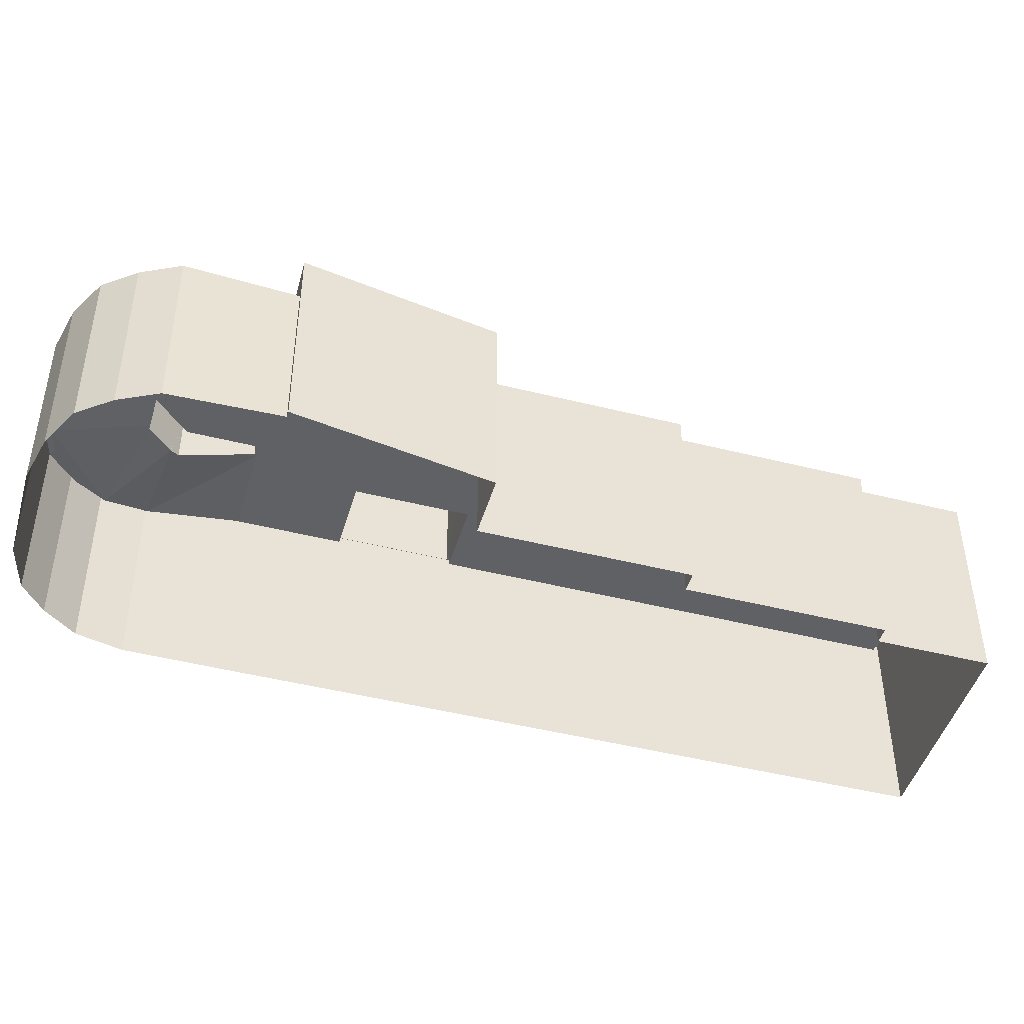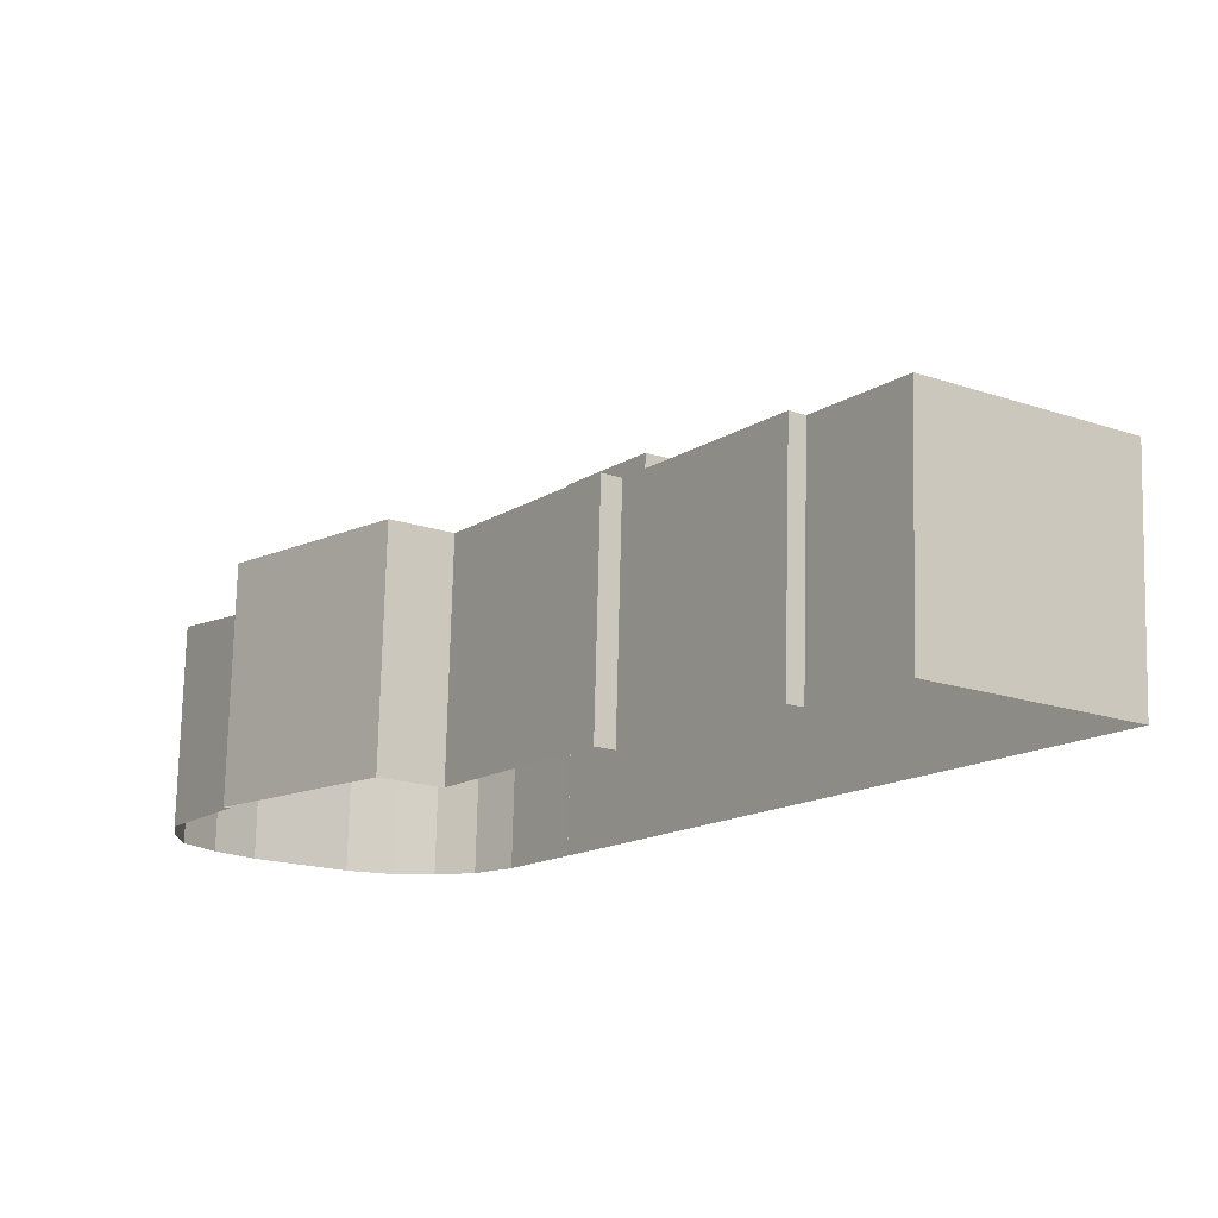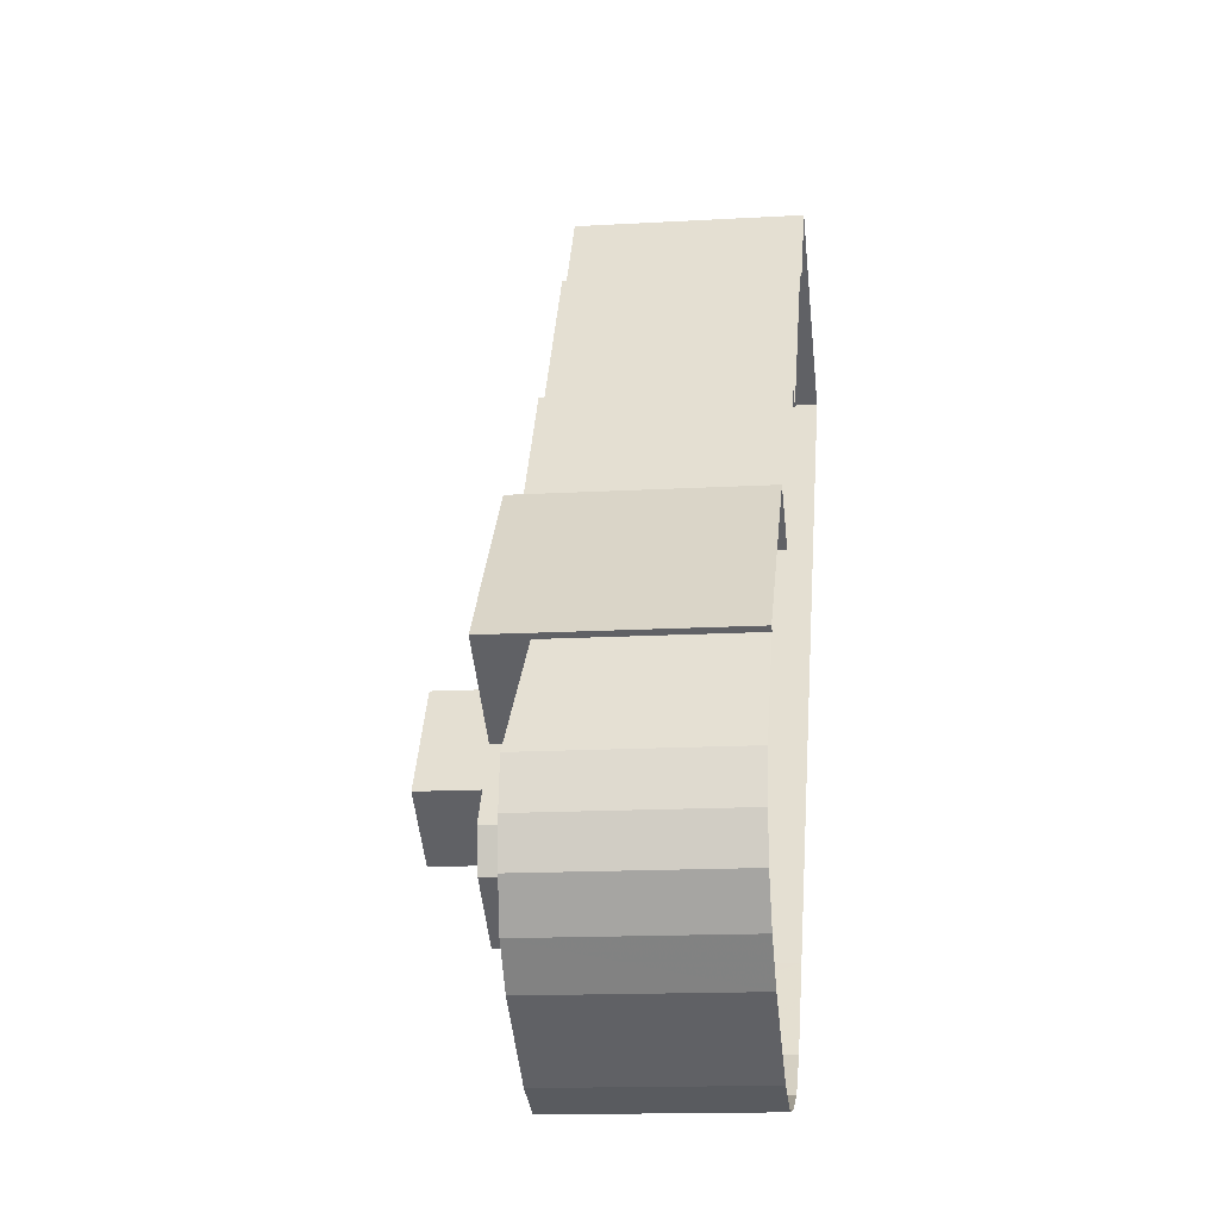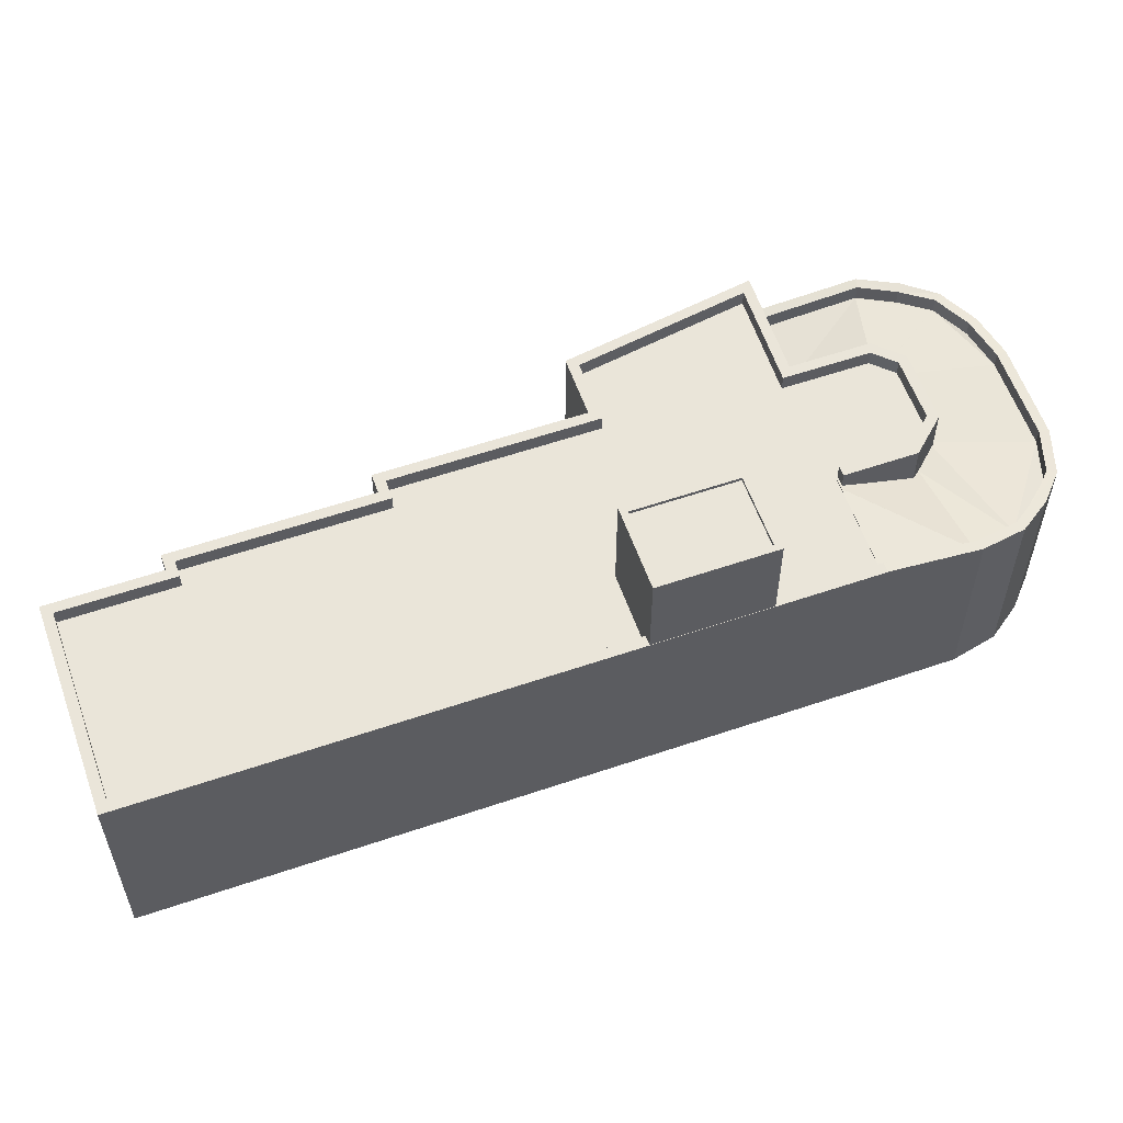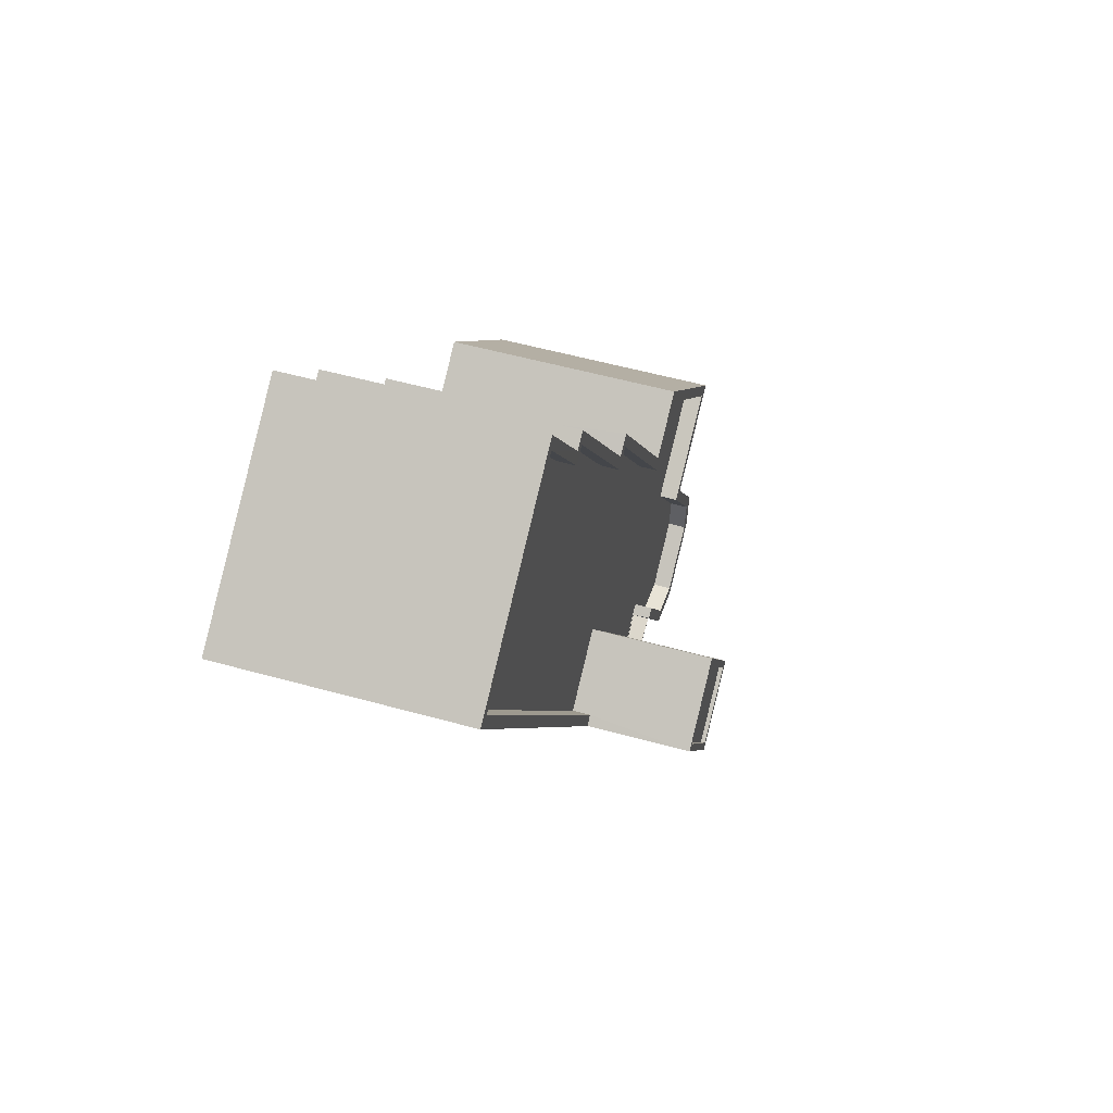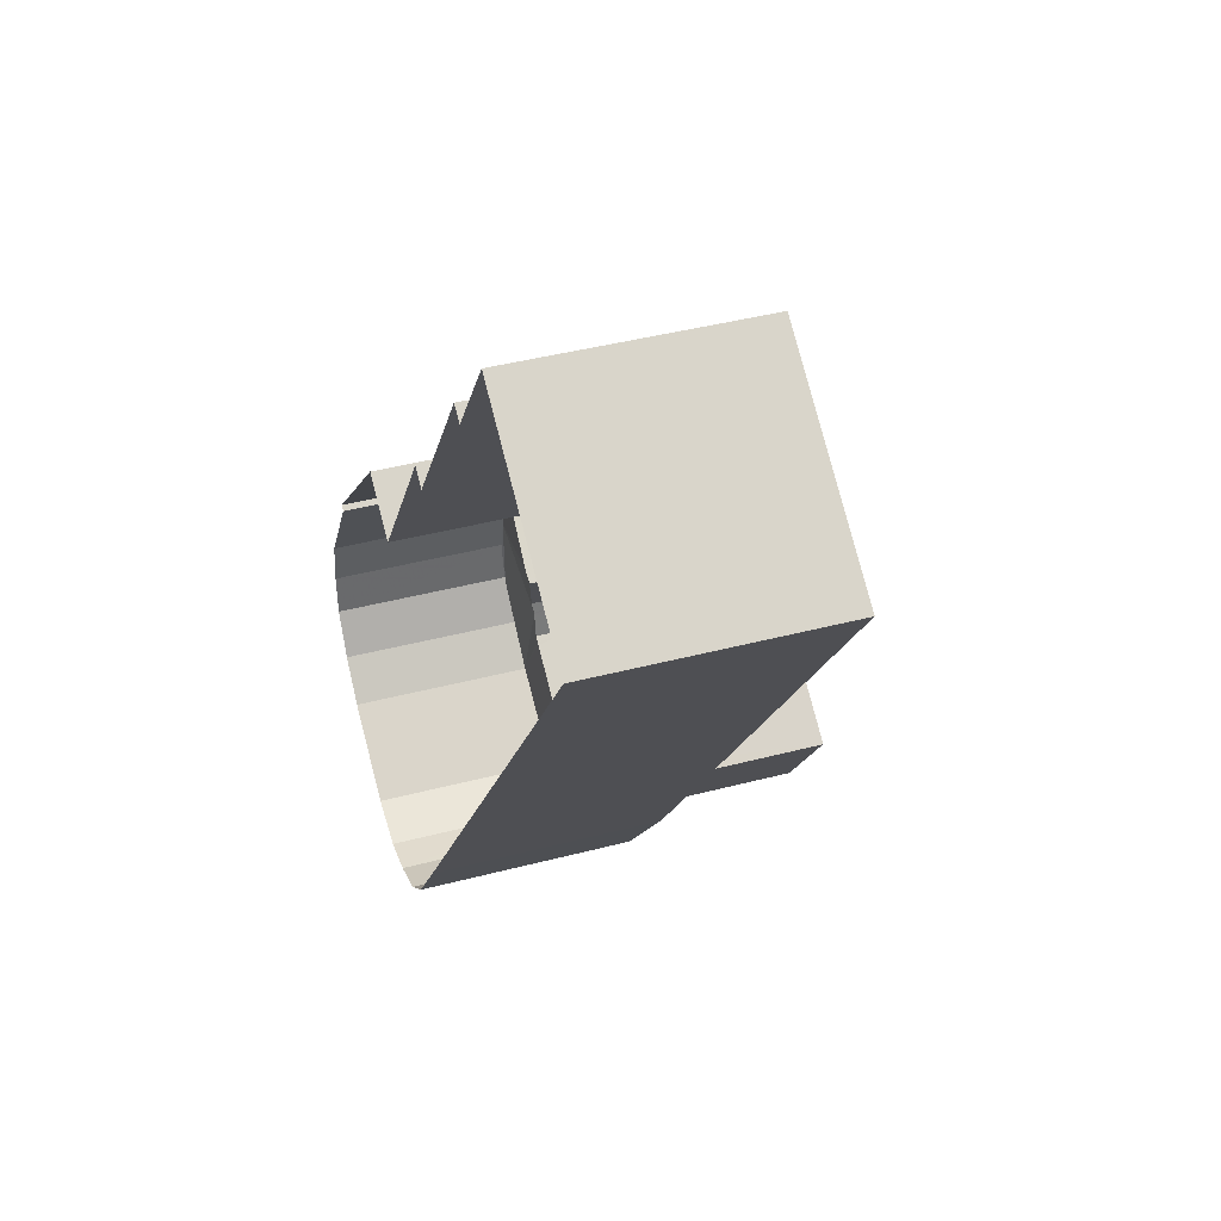
<metadata>
{"format":"obj","ext":"obj","renderer":"f3d","projection":"perspective","resolution":1024,"background":"white","views":[{"elev":-46.0,"azim":108.9,"up":"+Z"},{"elev":75.1,"azim":-178.6,"up":"+Y"},{"elev":-14.4,"azim":97.3,"up":"+Y"},{"elev":58.0,"azim":-74.4,"up":"+Z"},{"elev":52.6,"azim":-73.2,"up":"+Y"},{"elev":41.2,"azim":-107.8,"up":"+Y"}]}
</metadata>
<code>
v -1.247e+04 -3.749e+04 18.1
v -1.245e+04 -3.748e+04 18.1
v -1.245e+04 -3.749e+04 18.1
v -1.243e+04 -3.751e+04 18.09
v -1.242e+04 -3.752e+04 18.09
v -1.242e+04 -3.752e+04 18.09
v -1.245e+04 -3.749e+04 18.1
v -1.244e+04 -3.75e+04 18.09
v -1.244e+04 -3.753e+04 18.09
v -1.243e+04 -3.751e+04 18.09
v -1.244e+04 -3.75e+04 18.09
v -1.241e+04 -3.753e+04 18.09
v -1.242e+04 -3.753e+04 18.09
v -1.242e+04 -3.752e+04 18.09
v -1.242e+04 -3.753e+04 18.09
v -1.243e+04 -3.753e+04 18.09
v -1.244e+04 -3.753e+04 18.09
v -1.243e+04 -3.754e+04 18.09
v -1.243e+04 -3.754e+04 18.09
v -1.242e+04 -3.753e+04 18.09
v -1.243e+04 -3.754e+04 18.09
v -1.242e+04 -3.754e+04 18.09
v -1.242e+04 -3.752e+04 29.12
v -1.242e+04 -3.753e+04 29.25
v -1.242e+04 -3.753e+04 29.11
v -1.242e+04 -3.753e+04 29.38
v -1.242e+04 -3.753e+04 29.38
v -1.242e+04 -3.753e+04 29.38
v -1.242e+04 -3.753e+04 29.46
v -1.242e+04 -3.753e+04 29.39
v -1.242e+04 -3.753e+04 29.38
v -1.242e+04 -3.753e+04 29.38
v -1.242e+04 -3.754e+04 29.47
v -1.243e+04 -3.753e+04 29.38
v -1.242e+04 -3.753e+04 29.42
v -1.242e+04 -3.752e+04 28.26
v -1.242e+04 -3.752e+04 28.69
v -1.242e+04 -3.752e+04 28.23
v -1.242e+04 -3.753e+04 29.25
v -1.243e+04 -3.752e+04 28.24
v -1.242e+04 -3.752e+04 28.41
v -1.243e+04 -3.753e+04 29.41
v -1.243e+04 -3.753e+04 29.42
v -1.243e+04 -3.754e+04 30.12
v -1.243e+04 -3.753e+04 29.39
v -1.243e+04 -3.754e+04 29.48
v -1.243e+04 -3.754e+04 29.77
v -1.243e+04 -3.753e+04 29.39
v -1.243e+04 -3.753e+04 30.56
v -1.243e+04 -3.753e+04 30.86
v -1.243e+04 -3.753e+04 31.36
v -1.243e+04 -3.753e+04 31.38
v -1.243e+04 -3.753e+04 31.38
v -1.243e+04 -3.753e+04 31.41
v -1.243e+04 -3.753e+04 29.69
v -1.243e+04 -3.753e+04 31.41
v -1.243e+04 -3.753e+04 31.38
v -1.243e+04 -3.753e+04 31.36
v -1.244e+04 -3.753e+04 31.38
v -1.244e+04 -3.753e+04 31.41
v -1.244e+04 -3.753e+04 31.38
v -1.244e+04 -3.753e+04 31.31
v -1.244e+04 -3.753e+04 31.38
v -1.242e+04 -3.754e+04 30.57
v -1.243e+04 -3.754e+04 30.58
v -1.243e+04 -3.754e+04 30.5
v -1.242e+04 -3.754e+04 30.47
v -1.243e+04 -3.754e+04 30.87
v -1.243e+04 -3.754e+04 30.81
v -1.243e+04 -3.754e+04 31.19
v -1.243e+04 -3.754e+04 31.22
v -1.243e+04 -3.753e+04 31.66
v -1.243e+04 -3.753e+04 31.65
v -1.244e+04 -3.753e+04 32.41
v -1.244e+04 -3.753e+04 32.48
v -1.244e+04 -3.753e+04 32.48
v -1.244e+04 -3.753e+04 32.51
v -1.244e+04 -3.753e+04 32.51
v -1.244e+04 -3.753e+04 32.48
v -1.244e+04 -3.753e+04 32.48
v -1.242e+04 -3.752e+04 30.22
v -1.242e+04 -3.752e+04 30.27
v -1.242e+04 -3.752e+04 29.55
v -1.242e+04 -3.752e+04 29.51
v -1.242e+04 -3.753e+04 30.21
v -1.241e+04 -3.753e+04 30.28
v -1.242e+04 -3.753e+04 30.35
v -1.242e+04 -3.753e+04 30.28
v -1.242e+04 -3.753e+04 30.52
v -1.242e+04 -3.753e+04 30.43
v -1.242e+04 -3.753e+04 30.56
v -1.242e+04 -3.753e+04 30.47
v -1.244e+04 -3.752e+04 31.38
v -1.244e+04 -3.752e+04 31.38
v -1.244e+04 -3.753e+04 31.38
v -1.247e+04 -3.749e+04 31.39
v -1.245e+04 -3.752e+04 31.38
v -1.244e+04 -3.75e+04 31.38
v -1.243e+04 -3.753e+04 31.38
v -1.242e+04 -3.753e+04 31.38
v -1.243e+04 -3.753e+04 31.38
v -1.242e+04 -3.753e+04 31.38
v -1.243e+04 -3.751e+04 31.38
v -1.244e+04 -3.751e+04 31.38
v -1.245e+04 -3.748e+04 31.38
v -1.245e+04 -3.749e+04 31.38
v -1.243e+04 -3.753e+04 31.38
v -1.243e+04 -3.751e+04 31.38
v -1.243e+04 -3.752e+04 31.38
v -1.242e+04 -3.752e+04 31.38
v -1.243e+04 -3.753e+04 31.38
v -1.243e+04 -3.753e+04 31.38
v -1.245e+04 -3.749e+04 31.38
v -1.244e+04 -3.75e+04 31.38
v -1.244e+04 -3.753e+04 31.38
v -1.245e+04 -3.752e+04 32.48
v -1.247e+04 -3.749e+04 32.49
v -1.244e+04 -3.753e+04 32.48
v -1.245e+04 -3.748e+04 32.48
v -1.245e+04 -3.748e+04 32.48
v -1.242e+04 -3.753e+04 32.48
v -1.243e+04 -3.753e+04 32.48
v -1.243e+04 -3.753e+04 32.48
v -1.243e+04 -3.753e+04 32.48
v -1.242e+04 -3.752e+04 32.48
v -1.242e+04 -3.752e+04 32.48
v -1.243e+04 -3.751e+04 32.48
v -1.244e+04 -3.753e+04 32.48
v -1.245e+04 -3.749e+04 32.48
v -1.245e+04 -3.749e+04 32.48
v -1.245e+04 -3.749e+04 32.48
v -1.242e+04 -3.753e+04 32.48
v -1.242e+04 -3.753e+04 32.48
v -1.243e+04 -3.753e+04 32.48
v -1.243e+04 -3.753e+04 32.48
v -1.243e+04 -3.751e+04 32.48
v -1.243e+04 -3.751e+04 32.48
v -1.244e+04 -3.75e+04 32.48
v -1.244e+04 -3.75e+04 32.48
v -1.244e+04 -3.75e+04 32.48
v -1.243e+04 -3.752e+04 32.48
v -1.242e+04 -3.753e+04 32.48
v -1.244e+04 -3.753e+04 32.48
v -1.244e+04 -3.752e+04 32.48
v -1.244e+04 -3.753e+04 32.48
v -1.243e+04 -3.753e+04 32.48
v -1.243e+04 -3.752e+04 32.48
v -1.243e+04 -3.751e+04 32.48
v -1.245e+04 -3.752e+04 32.48
v -1.247e+04 -3.749e+04 32.49
v -1.244e+04 -3.75e+04 32.48
v -1.244e+04 -3.752e+04 32.48
v -1.245e+04 -3.749e+04 32.48
v -1.244e+04 -3.752e+04 38.68
v -1.245e+04 -3.752e+04 38.68
v -1.244e+04 -3.752e+04 38.68
v -1.244e+04 -3.751e+04 38.68
v -1.244e+04 -3.752e+04 38.93
v -1.245e+04 -3.752e+04 38.93
v -1.244e+04 -3.752e+04 38.93
v -1.245e+04 -3.752e+04 38.93
v -1.244e+04 -3.752e+04 38.93
v -1.244e+04 -3.751e+04 38.93
v -1.244e+04 -3.751e+04 38.93
v -1.244e+04 -3.752e+04 38.93
f 1 2 3
f 4 5 6
f 3 7 8
f 9 1 8
f 6 10 4
f 8 11 10
f 12 13 14
f 15 6 14
f 16 17 15
f 9 10 17
f 18 19 16
f 20 13 12
f 21 18 22
f 13 15 14
f 22 16 15
f 1 3 8
f 9 8 10
f 10 6 17
f 17 6 15
f 22 18 16
f 23 24 25
f 24 23 26
f 27 24 26
f 28 24 27
f 28 29 24
f 30 31 29
f 28 30 29
f 32 33 29
f 31 32 29
f 32 34 33
f 24 29 35
f 36 37 38
f 37 23 38
f 39 26 23
f 37 39 23
f 40 37 36
f 38 23 41
f 34 42 33
f 43 44 33
f 42 43 33
f 45 44 43
f 33 44 46
f 46 44 47
f 44 45 48
f 49 44 48
f 50 51 52
f 53 54 52
f 55 49 48
f 50 49 55
f 52 54 49
f 50 52 49
f 53 56 54
f 53 57 56
f 50 58 51
f 59 54 60
f 49 54 59
f 61 59 60
f 62 59 63
f 49 59 62
f 64 65 66
f 67 64 66
f 66 68 69
f 65 68 66
f 69 68 70
f 68 71 70
f 70 72 73
f 71 72 70
f 73 72 74
f 73 74 75
f 76 77 78
f 79 77 76
f 74 77 80
f 74 80 75
f 79 80 77
f 81 82 83
f 84 81 83
f 82 85 86
f 81 85 82
f 85 87 88
f 86 85 88
f 88 89 90
f 87 89 88
f 89 91 90
f 90 91 92
f 91 64 67
f 92 91 67
f 93 94 95
f 96 97 98
f 99 100 101
f 99 102 100
f 93 103 104
f 98 97 104
f 105 96 106
f 52 107 53
f 108 109 110
f 111 57 107
f 100 111 101
f 95 112 93
f 109 111 100
f 113 106 98
f 107 57 53
f 112 57 111
f 114 98 103
f 108 103 109
f 106 96 98
f 98 104 103
f 93 109 103
f 112 111 93
f 109 93 111
f 59 61 115
f 116 117 118
f 119 120 117
f 121 122 123
f 122 124 123
f 125 126 127
f 76 118 128
f 129 130 131
f 129 120 119
f 132 133 121
f 134 135 124
f 136 137 127
f 136 138 139
f 140 139 138
f 140 131 130
f 141 142 132
f 141 126 125
f 128 79 76
f 143 144 145
f 118 76 145
f 134 146 135
f 141 147 142
f 136 148 137
f 149 150 116
f 125 147 141
f 137 125 127
f 139 148 136
f 140 151 139
f 152 116 118
f 144 152 145
f 122 134 124
f 121 133 122
f 132 142 133
f 130 151 140
f 129 153 130
f 119 153 129
f 150 119 117
f 150 117 116
f 145 152 118
f 154 155 156
f 154 157 155
f 158 159 160
f 158 161 159
f 160 162 158
f 163 164 159
f 161 163 159
f 162 164 163
f 158 162 165
f 165 162 163
f 56 112 54
f 112 95 54
f 77 143 78
f 60 143 77
f 54 95 60
f 78 143 145
f 60 95 143
f 57 112 56
f 145 76 78
f 64 33 46
f 65 64 46
f 65 46 47
f 68 65 47
f 68 47 44
f 71 68 44
f 71 44 49
f 72 71 49
f 72 49 62
f 74 72 62
f 60 77 61
f 63 115 62
f 62 115 74
f 115 77 74
f 61 77 115
f 23 81 84
f 41 23 84
f 85 23 25
f 85 81 23
f 85 25 24
f 87 85 24
f 87 24 35
f 89 87 35
f 89 35 29
f 91 89 29
f 91 29 33
f 64 91 33
f 66 69 18
f 21 66 18
f 69 70 19
f 18 69 19
f 70 73 16
f 19 70 16
f 17 73 75
f 17 16 73
f 67 66 21
f 22 67 21
f 83 14 6
f 83 82 14
f 82 86 12
f 14 82 12
f 86 88 20
f 12 86 20
f 88 90 13
f 20 88 13
f 90 92 15
f 13 90 15
f 92 22 15
f 92 67 22
f 40 36 141
f 83 6 5
f 84 38 41
f 141 36 38
f 141 84 126
f 83 5 126
f 84 83 126
f 141 38 84
f 1 118 117
f 1 9 118
f 120 1 117
f 120 2 1
f 129 3 2
f 120 129 2
f 3 131 7
f 3 129 131
f 140 8 7
f 131 140 7
f 8 138 11
f 8 140 138
f 136 10 11
f 138 136 11
f 127 10 136
f 127 4 10
f 126 5 4
f 127 126 4
f 9 75 118
f 118 75 128
f 9 17 75
f 128 75 80
f 40 141 37
f 37 132 39
f 37 141 132
f 28 121 30
f 39 132 26
f 27 132 28
f 28 132 121
f 26 132 27
f 123 34 32
f 32 31 121
f 42 34 123
f 31 30 121
f 123 32 121
f 124 48 45
f 55 48 124
f 43 42 123
f 45 43 123
f 124 45 123
f 51 107 52
f 51 58 107
f 63 59 115
f 58 50 107
f 107 50 135
f 135 50 124
f 50 55 124
f 107 146 111
f 107 135 146
f 143 94 144
f 143 95 94
f 80 79 128
f 149 96 150
f 149 97 96
f 119 96 105
f 119 150 96
f 153 105 106
f 153 119 105
f 130 106 113
f 130 153 106
f 151 113 98
f 151 130 113
f 139 98 114
f 139 151 98
f 148 114 103
f 148 139 114
f 137 103 108
f 137 148 103
f 125 137 108
f 110 125 108
f 109 125 110
f 109 147 125
f 142 109 100
f 142 147 109
f 133 100 102
f 133 142 100
f 133 102 99
f 122 133 99
f 122 99 101
f 134 122 101
f 134 101 111
f 146 134 111
f 116 160 159
f 116 152 160
f 165 154 156
f 158 165 156
f 158 156 155
f 161 158 155
f 163 155 157
f 163 161 155
f 163 157 154
f 165 163 154
f 104 149 164
f 164 149 159
f 104 97 149
f 159 149 116
f 162 104 164
f 162 93 104
f 94 93 144
f 152 144 160
f 160 144 162
f 144 93 162

</code>
